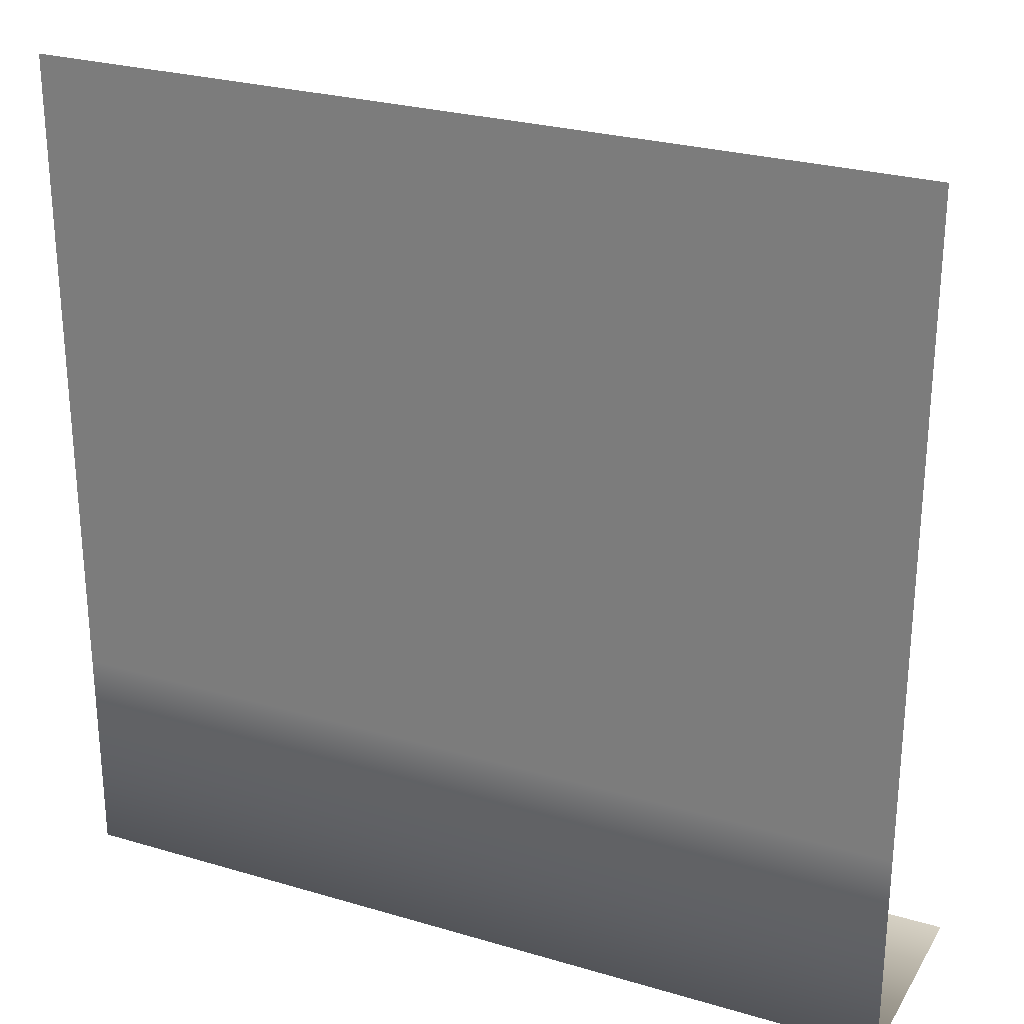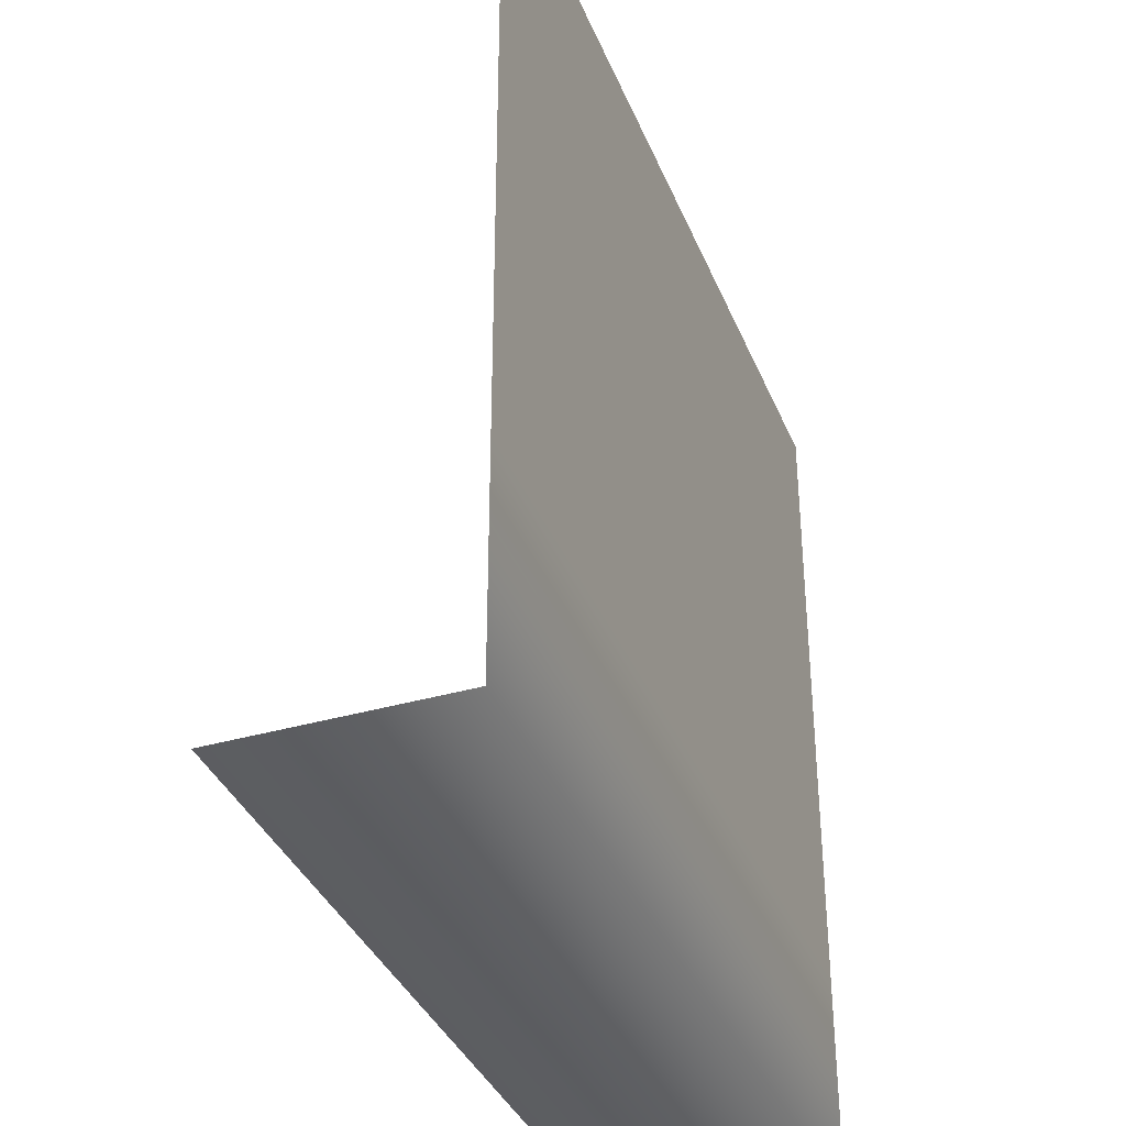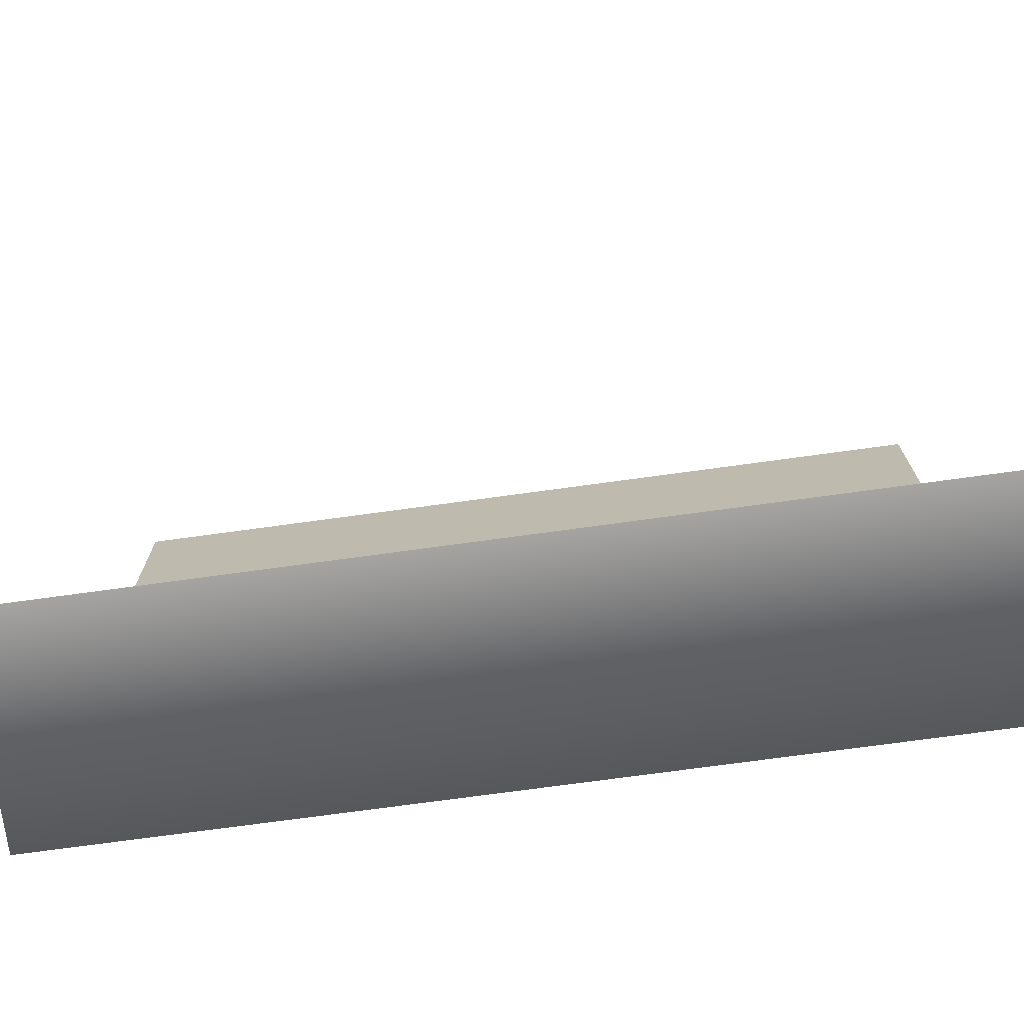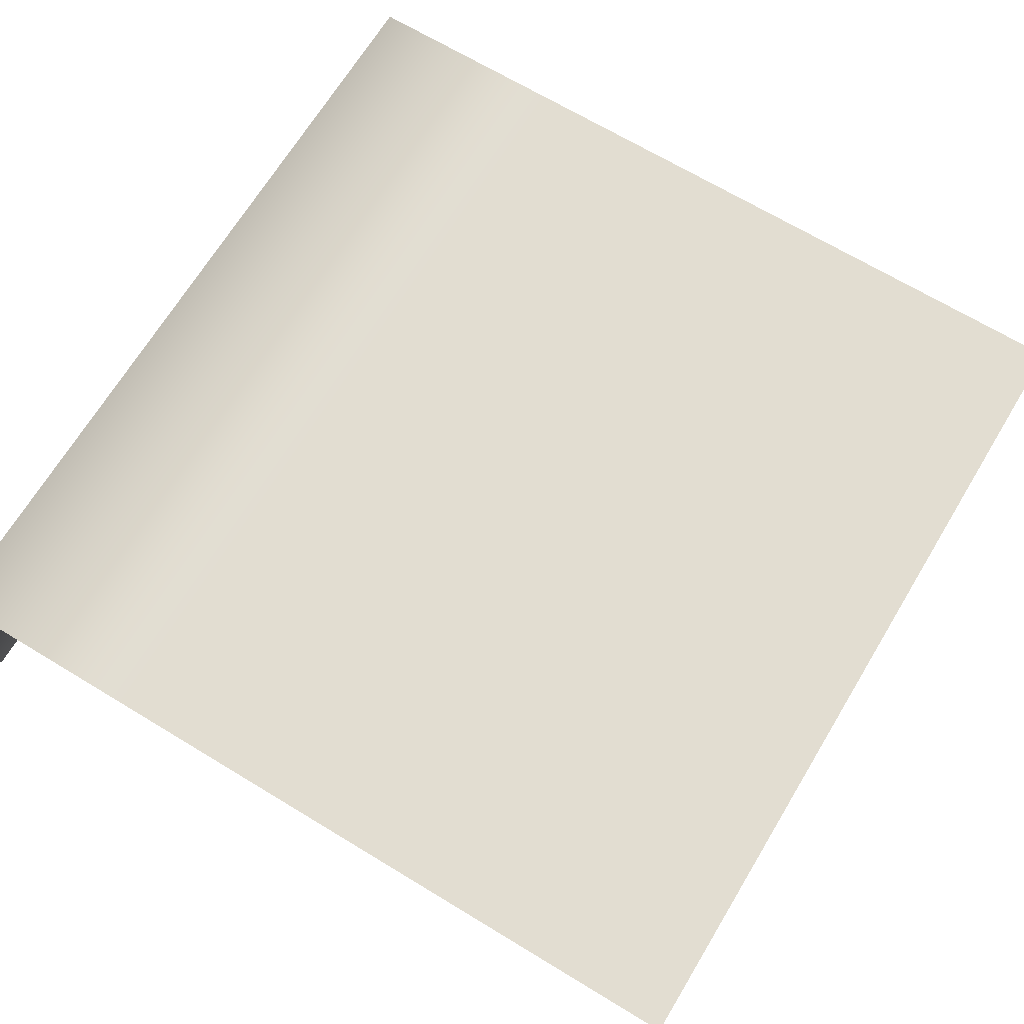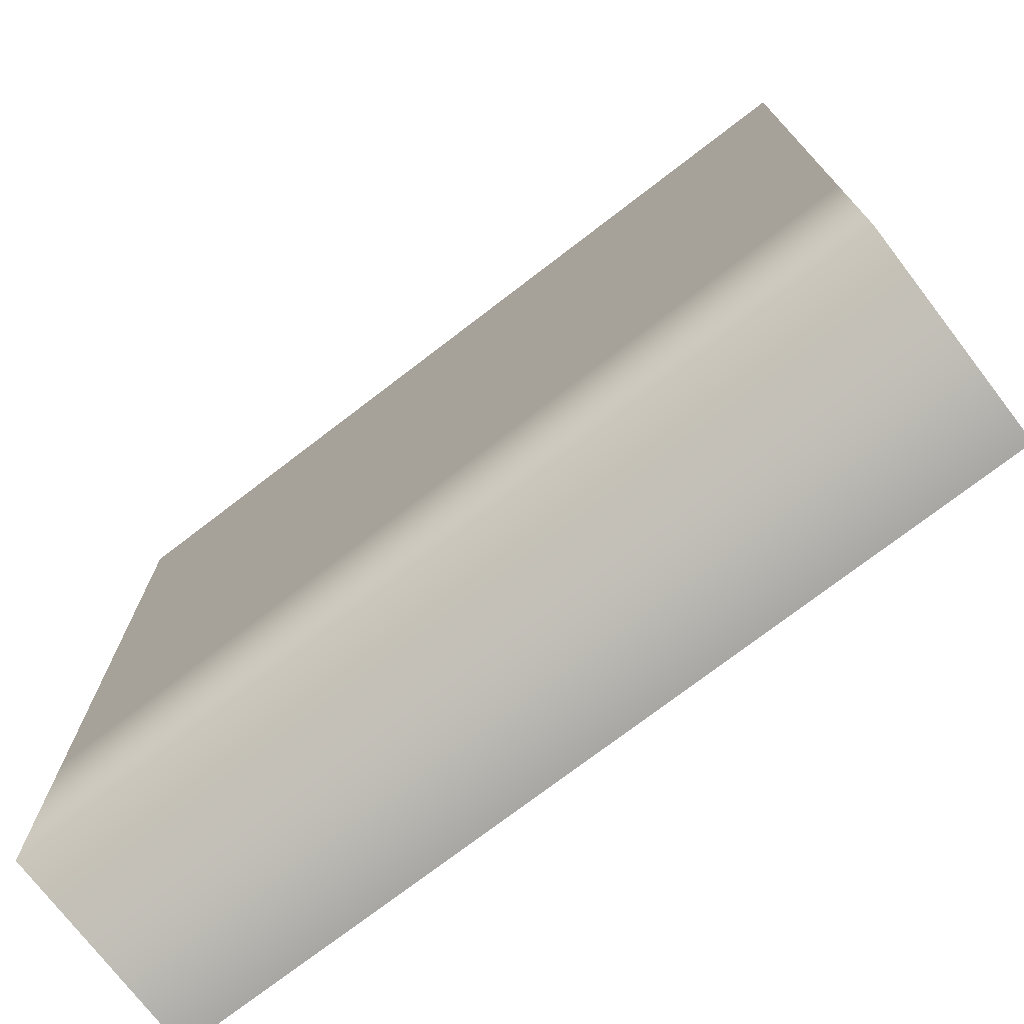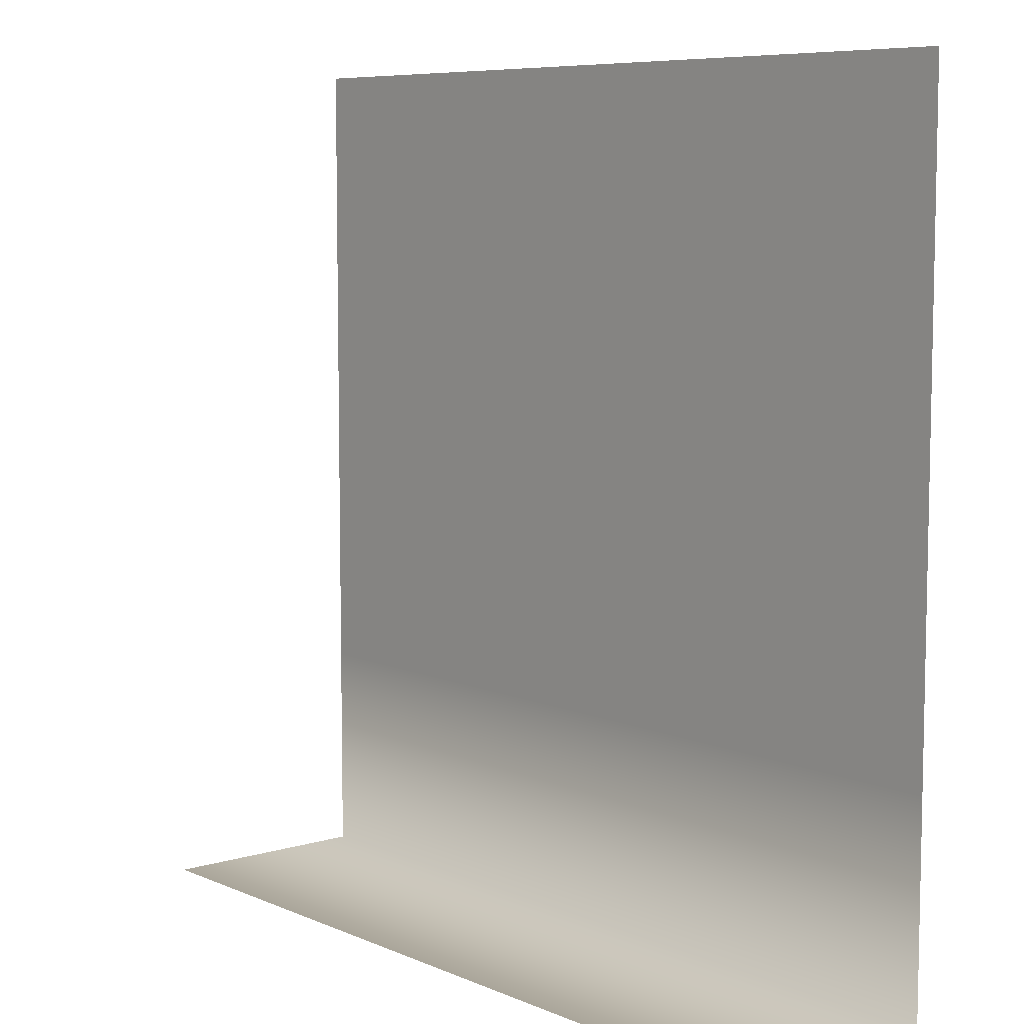
<metadata>
{"format":"obj","ext":"obj","renderer":"f3d","projection":"perspective","resolution":1024,"background":"white","views":[{"elev":26.6,"azim":-155.1,"up":"+Z"},{"elev":-36.8,"azim":110.6,"up":"+Z"},{"elev":-73.3,"azim":7.8,"up":"+Z"},{"elev":68.5,"azim":-58.8,"up":"+Y"},{"elev":-74.4,"azim":-142.5,"up":"+Z"},{"elev":7.6,"azim":49.9,"up":"+Z"}]}
</metadata>
<code>
o Default
v 0 0 1
v -1 0 1
v -1 0 0
v 0 0 0
v -2 0 1
v -2 0 0
v -2 0 -1
v -1 0 -1
v 0 0 -1
v 1 0 2
v 0 0 2
v 1 0 1
v -1 0 2
v -2 0 2
v -1 -1 -1
v -2 -1 -1
v 0 -1 -1
v -1 0 3
v -2 0 3
v 0 0 3
v 1 0 3
v 2 0 3
v 2 0 2
v 2 0 1
v 1 0 0
v 2 0 0
v 1 0 -1
v 2 0 -1
v 2 -1 -1
v 1 -1 -1
g Scene
f 1 3 2
f 1 4 3
f 2 6 5
f 2 3 6
f 3 7 6
f 3 8 7
f 4 8 3
f 4 9 8
f 10 1 11
f 10 12 1
f 11 2 13
f 11 1 2
f 13 5 14
f 13 2 5
f 15 7 8
f 15 16 7
f 17 8 9
f 17 15 8
f 18 14 19
f 18 13 14
f 20 13 18
f 20 11 13
f 21 11 20
f 21 10 11
f 22 10 21
f 22 23 10
f 23 12 10
f 23 24 12
f 24 25 12
f 24 26 25
f 26 27 25
f 26 28 27
f 25 9 4
f 25 27 9
f 12 4 1
f 12 25 4
f 29 27 28
f 29 30 27
f 30 9 27
f 30 17 9

</code>
